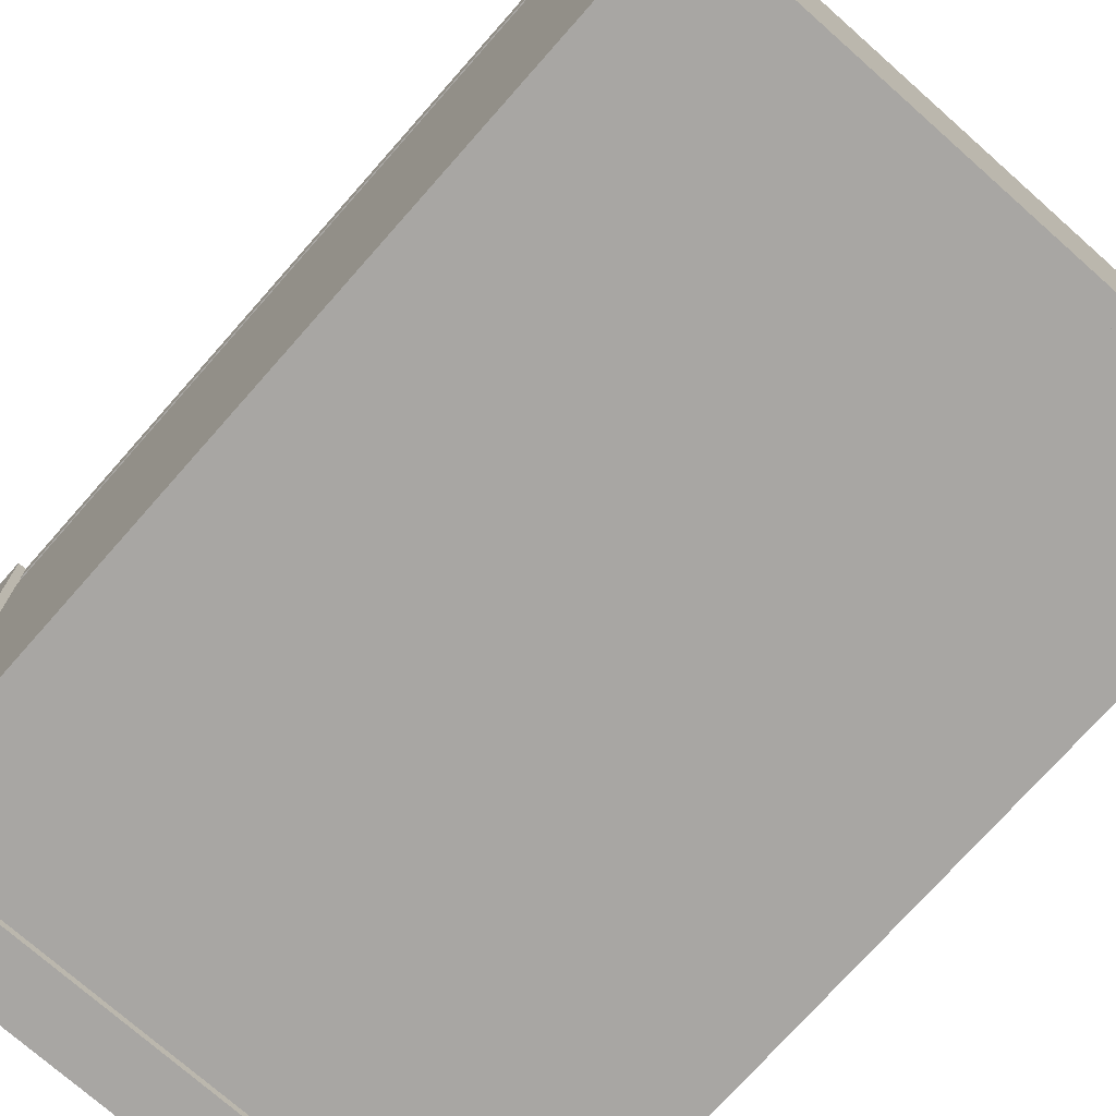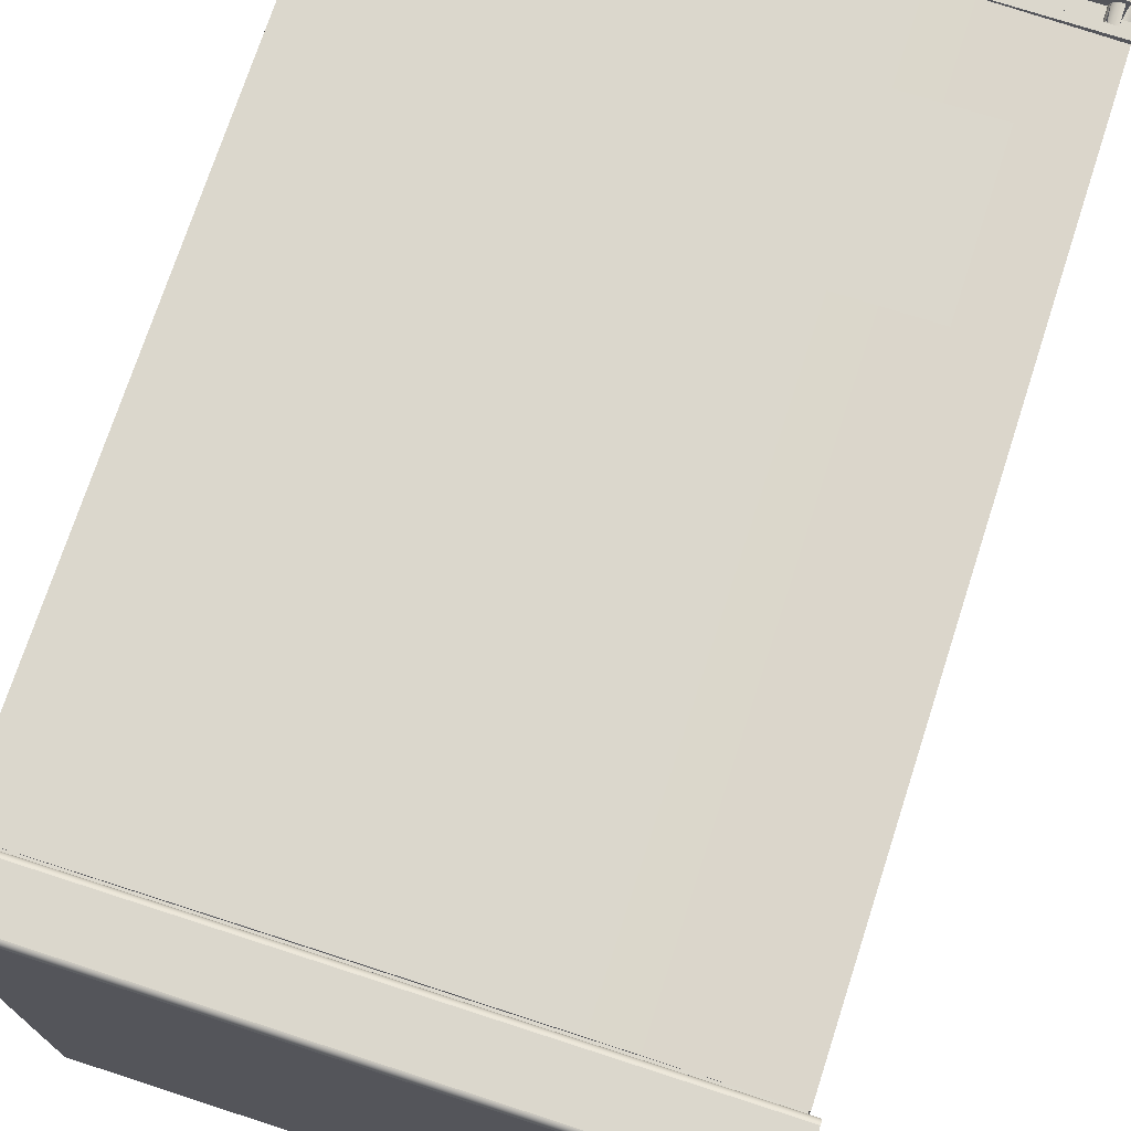
<metadata>
{"format":"obj","ext":"obj","renderer":"f3d","projection":"perspective","resolution":1024,"background":"white","views":[{"elev":-74.3,"azim":138.5,"up":"+Z"},{"elev":73.3,"azim":18.0,"up":"+Z"}]}
</metadata>
<code>
v -0.4716 -0.5953 0.4831
v 0.4899 -0.5953 0.4283
v 0.4899 -0.5953 0.4831
v -0.4716 -0.5953 0.4283
v 0.4899 0.7179 0.4648
v 0.4098 -0.5953 0.4859
v 0.4899 0.6956 0.4831
v -0.4716 0.7448 0.4283
v -0.4523 -0.5775 0.4283
v 0.4899 0.7448 0.4648
v 0.3297 -0.5953 0.4882
v -0.4716 0.6956 0.4831
v -0.4716 0.7179 0.4648
v 0.4707 -0.5775 0.4283
v 0.4899 0.7179 0.4922
v 0.4899 0.7448 0.4283
v 0.4892 0.7179 0.4696
v 0.4098 0.6956 0.4859
v 0.2496 -0.5953 0.49
v -0.4716 0.6956 0.4922
v -0.3915 0.6956 0.4859
v -0.4716 0.7448 0.4648
v -0.4523 0.7269 0.4283
v -0.4523 -0.5775 0.41
v 0.4899 0.6956 0.4922
v 0.4892 0.7447 0.4696
v 0.3297 0.6956 0.4882
v 0.1694 -0.5953 0.4912
v -0.4716 0.7179 0.4922
v -0.3915 -0.5953 0.4859
v -0.3114 0.6956 0.4882
v -0.469 0.7447 0.474
v -0.4709 0.7179 0.4696
v 0.4707 0.7269 0.4283
v -0.4523 0.7269 0.41
v 0.4707 -0.5775 0.41
v 0.4707 0.709 0.4922
v 0.4873 0.7179 0.474
v 0.4514 0.7448 0.4648
v 0.2496 0.6956 0.49
v 0.0893 -0.5953 0.492
v -0.4523 0.709 0.4922
v -0.3114 -0.5953 0.4882
v -0.2313 0.6956 0.49
v -0.4659 0.7447 0.4778
v -0.4709 0.7447 0.4696
v -0.4139 -0.5417 0.41
v 0.4707 0.7179 0.4922
v 0.4843 0.7179 0.4778
v -0.4331 0.7448 0.4648
v 0.4873 0.7447 0.474
v 0.1694 0.6956 0.4912
v 0.009159 -0.5953 0.4922
v -0.4523 0.7179 0.4922
v -0.2313 -0.5953 0.49
v -0.1511 0.6956 0.4912
v -0.469 0.7179 0.474
v -0.462 0.7447 0.4807
v -0.4659 0.7179 0.4778
v 0.4707 0.7269 0.41
v 0.4322 -0.5417 0.41
v -0.4139 0.6911 0.41
v 0.4707 0.7179 0.4831
v -0.4338 0.7448 0.4696
v 0.009159 0.7322 0.4648
v 0.4843 0.7447 0.4778
v 0.0893 0.6956 0.492
v -0.07099 -0.5953 0.492
v 0.3694 0.709 0.4922
v -0.4523 0.709 0.4831
v -0.4573 0.7179 0.4825
v -0.1511 -0.5953 0.4912
v -0.07099 0.6956 0.492
v -0.4573 0.7447 0.4825
v -0.462 0.7179 0.4807
v 0.4322 0.6911 0.41
v 0.4322 -0.5417 0.4283
v -0.4139 0.6911 0.4283
v 0.4803 0.7179 0.4807
v 0.4707 0.709 0.4831
v 0.4756 0.7179 0.4825
v -0.4357 0.7448 0.474
v -0.4331 0.709 0.4648
v 0.03815 0.7318 0.4648
v -0.01983 0.7318 0.4648
v 0.4803 0.7447 0.4807
v 0.009159 0.6956 0.4922
v -0.3511 0.709 0.4922
v 0.4657 0.709 0.4825
v -0.4523 0.7179 0.4831
v -0.4474 0.709 0.4825
v -0.4523 0.7447 0.4831
v -0.4139 -0.5417 0.4283
v 0.4756 0.7447 0.4825
v -0.4388 0.7448 0.4778
v -0.4338 0.709 0.4696
v -0.3511 0.709 0.4648
v 0.04254 0.7317 0.4648
v 0.03815 0.7318 0.4922
v -0.02422 0.7317 0.4648
v 0.009159 0.7322 0.4922
v 0.3292 0.71 0.4922
v -0.4387 0.709 0.4778
v 0.461 0.709 0.4807
v -0.4427 0.709 0.4807
v -0.4474 0.7447 0.4825
v 0.4322 0.6911 0.4283
v 0.4657 0.7447 0.4825
v 0.4707 0.7447 0.4831
v -0.4427 0.7448 0.4807
v -0.4357 0.709 0.474
v -0.3109 0.71 0.4648
v 0.06712 0.7307 0.4648
v 0.04254 0.7317 0.4922
v -0.0488 0.7307 0.4648
v -0.01983 0.7318 0.4922
v 0.3292 0.71 0.4648
v -0.3109 0.71 0.4922
v 0.4571 0.709 0.4778
v -0.2708 0.7115 0.4648
v 0.09603 0.7287 0.4648
v 0.06712 0.7307 0.4922
v -0.07771 0.7287 0.4648
v -0.02422 0.7317 0.4922
v 0.3694 0.709 0.4648
v 0.2891 0.7115 0.4648
v 0.2891 0.7115 0.4922
v 0.4611 0.7448 0.4807
v 0.454 0.709 0.474
v -0.2708 0.7115 0.4922
v -0.2306 0.7135 0.4648
v 0.1249 0.7259 0.4648
v 0.09603 0.7287 0.4922
v -0.0488 0.7307 0.4922
v -0.1066 0.7259 0.4648
v 0.4514 0.709 0.4648
v 0.4571 0.7448 0.4778
v 0.454 0.7448 0.474
v 0.4521 0.709 0.4696
v -0.2306 0.7135 0.4922
v -0.1905 0.716 0.4648
v 0.1536 0.7223 0.4648
v 0.1249 0.7259 0.4922
v -0.07771 0.7287 0.4922
v -0.1353 0.7223 0.4648
v 0.2489 0.7135 0.4648
v 0.2489 0.7135 0.4922
v 0.4521 0.7448 0.4696
v -0.1905 0.716 0.4922
v -0.1639 0.7179 0.4648
v 0.1822 0.7179 0.4648
v 0.1536 0.7223 0.4922
v -0.1066 0.7259 0.4922
v 0.2089 0.716 0.4648
v 0.2089 0.716 0.4922
v -0.1639 0.7179 0.4922
v 0.1822 0.7179 0.4922
v -0.1353 0.7223 0.4922
v -0.4016 0.2878 0.4873
v 0.3868 0.2878 0.4997
v -0.4016 0.5498 0.4873
v 0.3868 0.5498 0.4997
v -0.4716 -0.5953 0.3991
v 0.4899 -0.5953 -0.5691
v 0.4899 -0.5953 0.3991
v -0.4716 -0.5953 -0.5691
v 0.4899 0.7358 0.3991
v 0.4034 -0.5266 0.3991
v -0.4716 0.7358 -0.5691
v 0.4899 0.7358 -0.5691
v 0.4418 -0.4908 0.3991
v 0.4133 -0.5253 0.3991
v -0.385 -0.5266 0.3991
v -0.4716 0.7358 0.3991
v 0.4918 0.7358 -0.5691
v 0.4918 0.7358 0.3991
v 0.4918 0.7537 0.3991
v 0.4405 -0.5001 0.3991
v 0.4418 0.676 0.3991
v 0.4226 -0.5218 0.3991
v 0.4034 -0.5266 -0.5143
v -0.395 -0.5253 0.3991
v -0.385 -0.5266 -0.5143
v -0.4716 0.5125 0.3991
v -0.4716 0.7537 -0.5691
v 0.4918 0.7805 0.454
v 0.4367 -0.5087 0.3991
v 0.4418 -0.4908 -0.5143
v 0.4405 0.6852 0.3991
v 0.4418 0.676 -0.5143
v 0.4306 -0.5161 0.3991
v 0.4133 -0.5253 -0.5143
v -0.4043 -0.5218 0.3991
v -0.395 -0.5253 -0.5143
v -0.4235 -0.4908 0.3991
v -0.4235 0.6849 0.3991
v -0.4716 0.7537 0.3991
v 0.4918 0.7805 -0.5691
v 0.4918 0.7537 0.454
v -0.3947 0.7117 0.3991
v 0.4405 -0.5001 -0.5143
v 0.4367 0.6938 0.3991
v 0.4405 0.6852 -0.5143
v 0.4226 -0.5218 -0.5143
v -0.4122 -0.5161 0.3991
v -0.4043 -0.5218 -0.5143
v -0.4222 -0.5001 0.3991
v -0.4225 0.6918 0.3991
v -0.4728 0.7537 0.4591
v -0.4716 0.7805 -0.5691
v 0.4911 0.7805 0.4591
v 0.4892 0.7537 0.4586
v 0.4899 0.7537 0.3991
v 0.4899 0.7537 0.4539
v 0.4911 0.7537 0.4591
v -0.4021 0.7108 0.3991
v 0.4034 0.7117 0.3991
v 0.4367 -0.5087 -0.5143
v -0.4222 -0.5001 -0.5143
v -0.4235 -0.4908 -0.5143
v 0.4306 0.7012 0.3991
v 0.4367 0.6938 -0.5143
v -0.4235 0.6849 -0.5143
v 0.4306 -0.5161 -0.5143
v -0.4183 -0.5087 0.3991
v -0.4122 -0.5161 -0.5143
v -0.4196 0.6983 0.3991
v -0.4716 0.7537 0.4539
v -0.4735 0.7537 -0.5691
v -0.4735 0.7537 0.454
v -0.4735 0.7805 -0.5691
v 0.489 0.7537 0.464
v 0.4873 0.7537 0.463
v -0.4091 0.7081 0.3991
v -0.3947 0.7117 -0.5143
v 0.4133 0.7105 0.3991
v 0.4034 0.7117 -0.5143
v -0.4183 -0.5087 -0.5143
v 0.4226 0.7069 0.3991
v 0.4306 0.7012 -0.5143
v -0.4225 0.6918 -0.5143
v -0.4151 0.7038 0.3991
v -0.4709 0.7537 0.4586
v -0.4735 0.7805 0.454
v 0.489 0.7805 0.464
v 0.4843 0.7537 0.4668
v -0.4021 0.7108 -0.5143
v 0.4133 0.7105 -0.5143
v -0.4196 0.6983 -0.5143
v -0.4707 0.7537 0.464
v -0.469 0.7537 0.463
v -0.4728 0.7805 0.4591
v 0.4856 0.7805 0.4681
v 0.4856 0.7537 0.4681
v 0.4803 0.7537 0.4697
v -0.4091 0.7081 -0.5143
v 0.4226 0.7069 -0.5143
v -0.4151 0.7038 -0.5143
v -0.4659 0.7537 0.4668
v 0.4812 0.7805 0.4713
v 0.4812 0.7537 0.4713
v 0.4756 0.7537 0.4716
v -0.4673 0.7537 0.4681
v -0.4707 0.7805 0.464
v -0.462 0.7537 0.4697
v 0.4761 0.7805 0.4733
v 0.4761 0.7537 0.4733
v 0.4707 0.7537 0.4722
v -0.4573 0.7537 0.4716
v -0.4629 0.7805 0.4713
v -0.4629 0.7537 0.4713
v 0.4708 0.7805 0.474
v 0.4708 0.7537 0.474
v -0.4523 0.7537 0.4722
v -0.4673 0.7805 0.4681
v -0.4578 0.7805 0.4733
v -0.4578 0.7537 0.4733
v -0.4525 0.7805 0.474
v -0.4525 0.7537 0.474
v -0.4776 -0.6975 0.487
v -0.4776 -0.5993 -0.573
v -0.4776 -0.6975 -0.573
v -0.4776 -0.5993 0.487
v 0.5031 -0.6975 -0.573
v -0.4776 -0.6973 0.488
v -0.4776 -0.5995 0.488
v -0.4776 -0.5999 0.489
v 0.5031 -0.5993 0.487
v 0.5031 -0.5993 -0.573
v 0.5031 -0.6975 0.487
v -0.4776 -0.6969 0.4891
v 0.5031 -0.5995 0.488
v 0.5031 -0.6973 0.488
v -0.4776 -0.6003 0.49
v -0.4776 -0.6964 0.49
v 0.5031 -0.5999 0.489
v 0.5031 -0.6969 0.4891
v -0.4776 -0.6009 0.4909
v -0.4776 -0.6958 0.491
v 0.5031 -0.6964 0.49
v -0.4776 -0.6015 0.4918
v 0.5031 -0.6003 0.49
v 0.5031 -0.6009 0.4909
v -0.4776 -0.6952 0.4918
v -0.4776 -0.6022 0.4926
v 0.5031 -0.6958 0.491
v 0.5031 -0.6952 0.4918
v 0.5031 -0.6015 0.4918
v -0.4776 -0.6945 0.4926
v -0.4776 -0.603 0.4933
v -0.4776 -0.6937 0.4933
v -0.4776 -0.6039 0.494
v 0.5031 -0.6022 0.4926
v -0.4776 -0.6928 0.494
v -0.4776 -0.6048 0.4945
v 0.5031 -0.6945 0.4926
v 0.5031 -0.603 0.4933
v 0.5031 -0.6937 0.4933
v 0.5031 -0.6039 0.494
v 0.5031 -0.6928 0.494
v -0.4776 -0.6919 0.4945
v -0.4776 -0.6057 0.495
v 0.5031 -0.6919 0.4945
v 0.5031 -0.6048 0.4945
v 0.5031 -0.6057 0.495
v -0.4776 -0.691 0.495
v -0.4776 -0.6067 0.4954
v 0.5031 -0.691 0.495
v 0.5031 -0.6067 0.4954
v -0.4776 -0.69 0.4954
v -0.4776 -0.6077 0.4956
v -0.4776 -0.6889 0.4956
v 0.5031 -0.69 0.4954
v 0.5031 -0.6889 0.4956
v 0.5031 -0.6077 0.4956
f 5 3 2
f 2 3 5
f 1 8 4
f 4 8 1
f 4 9 2
f 3 5 7
f 7 5 3
f 5 10 2
f 11 6 1
f 7 6 3
f 3 6 7
f 12 7 1
f 8 1 13
f 13 1 8
f 9 4 8
f 8 4 9
f 14 2 9
f 15 7 5
f 5 7 15
f 10 2 16
f 16 2 10
f 10 17 5
f 18 11 6
f 6 11 18
f 1 11 19
f 19 11 1
f 6 7 18
f 18 7 6
f 12 20 7
f 1 21 12
f 12 21 1
f 13 1 12
f 12 1 13
f 22 8 13
f 13 8 22
f 9 8 23
f 23 8 9
f 2 14 16
f 16 14 2
f 7 15 25
f 25 15 7
f 8 10 16
f 17 10 26
f 26 10 17
f 11 18 27
f 27 18 11
f 27 19 11
f 11 19 27
f 1 19 28
f 28 19 1
f 25 7 20
f 29 12 20
f 20 12 29
f 21 1 30
f 30 1 21
f 13 12 29
f 29 12 13
f 32 8 22
f 22 8 32
f 33 22 13
f 13 22 33
f 23 8 34
f 34 8 23
f 35 9 23
f 23 9 35
f 16 14 34
f 34 14 16
f 9 35 24
f 24 35 9
f 37 25 15
f 15 25 37
f 15 17 38
f 38 17 15
f 16 34 8
f 8 34 16
f 10 39 26
f 26 39 10
f 26 38 17
f 17 38 26
f 19 27 40
f 40 27 19
f 40 28 19
f 19 28 40
f 1 28 41
f 41 28 1
f 25 37 20
f 20 37 25
f 20 42 29
f 29 42 20
f 30 31 21
f 21 31 30
f 45 8 32
f 32 8 45
f 22 33 46
f 46 33 22
f 36 34 14
f 14 34 36
f 37 15 48
f 15 38 49
f 51 39 26
f 38 26 51
f 51 26 38
f 28 40 52
f 52 40 28
f 52 41 28
f 28 41 52
f 53 41 1
f 42 20 37
f 37 20 42
f 29 42 54
f 54 42 29
f 43 55 1
f 31 30 43
f 43 30 31
f 43 44 31
f 31 44 43
f 58 8 45
f 45 8 58
f 32 59 45
f 45 59 32
f 46 57 32
f 32 57 46
f 33 46 57
f 34 36 60
f 60 36 34
f 15 49 48
f 48 49 15
f 38 49 51
f 65 39 50
f 50 39 65
f 51 39 66
f 66 39 51
f 41 52 67
f 67 52 41
f 67 53 41
f 41 53 67
f 68 53 1
f 54 71 29
f 29 71 54
f 55 72 1
f 44 43 55
f 55 43 44
f 55 56 44
f 44 56 55
f 29 59 57
f 57 59 29
f 74 8 58
f 58 8 74
f 45 75 58
f 58 75 45
f 59 32 57
f 57 32 59
f 75 45 59
f 59 45 75
f 48 81 63
f 49 51 66
f 66 51 49
f 50 83 64
f 84 39 65
f 65 39 84
f 65 85 50
f 86 39 66
f 53 67 87
f 87 67 53
f 87 68 53
f 53 68 87
f 1 68 72
f 72 68 1
f 37 89 69
f 69 89 37
f 42 91 70
f 29 71 75
f 56 55 72
f 72 55 56
f 72 73 56
f 56 73 72
f 29 75 59
f 92 8 74
f 58 71 74
f 71 58 75
f 66 79 49
f 49 79 66
f 81 79 48
f 80 89 63
f 89 37 80
f 94 63 81
f 81 63 94
f 82 8 95
f 83 64 96
f 96 64 83
f 97 50 83
f 83 50 97
f 98 39 84
f 84 39 98
f 65 99 84
f 84 99 65
f 85 100 50
f 85 101 65
f 65 101 85
f 86 39 94
f 94 39 86
f 79 66 86
f 86 66 79
f 68 87 73
f 73 87 68
f 73 72 68
f 68 72 73
f 102 69 88
f 88 103 42
f 42 103 88
f 69 89 104
f 104 89 69
f 70 90 91
f 90 74 71
f 71 74 90
f 106 8 92
f 92 8 106
f 92 90 74
f 86 81 79
f 89 63 108
f 81 86 94
f 94 86 81
f 95 8 110
f 82 111 95
f 88 83 96
f 96 83 88
f 50 97 112
f 112 97 50
f 83 88 97
f 97 88 83
f 113 39 98
f 98 39 113
f 84 114 98
f 98 114 84
f 99 65 101
f 101 65 99
f 114 84 99
f 99 84 114
f 100 115 50
f 100 116 85
f 85 116 100
f 101 85 116
f 116 85 101
f 94 39 109
f 109 39 94
f 69 117 102
f 102 117 69
f 88 102 118
f 118 102 88
f 88 111 103
f 103 111 88
f 108 104 89
f 89 104 108
f 69 104 119
f 119 104 69
f 90 91 106
f 106 91 90
f 105 106 91
f 91 106 105
f 110 8 106
f 106 8 110
f 90 106 92
f 92 106 90
f 108 63 109
f 109 63 108
f 110 103 95
f 95 103 110
f 88 96 111
f 111 96 88
f 97 118 112
f 112 118 97
f 50 112 120
f 120 112 50
f 118 97 88
f 88 97 118
f 121 39 113
f 113 39 121
f 98 122 113
f 113 122 98
f 122 98 114
f 114 98 122
f 116 99 101
f 101 99 116
f 50 123 115
f 115 123 50
f 115 124 100
f 100 124 115
f 124 100 116
f 109 39 108
f 108 39 109
f 117 69 125
f 125 69 117
f 126 102 117
f 117 102 126
f 118 102 127
f 127 102 118
f 105 110 103
f 104 108 128
f 128 108 104
f 128 119 104
f 104 119 128
f 69 119 129
f 129 119 69
f 106 105 110
f 110 105 106
f 130 112 118
f 118 112 130
f 112 130 120
f 120 130 112
f 50 120 131
f 131 120 50
f 132 39 121
f 121 39 132
f 113 133 121
f 121 133 113
f 133 113 122
f 122 113 133
f 134 122 114
f 114 122 134
f 50 135 123
f 123 135 50
f 123 134 115
f 115 134 123
f 124 115 134
f 134 115 124
f 108 39 128
f 69 136 125
f 125 136 69
f 125 39 117
f 117 39 125
f 102 126 127
f 127 126 102
f 117 39 126
f 126 39 117
f 118 127 130
f 130 127 118
f 137 128 119
f 69 129 139
f 139 129 69
f 140 120 130
f 130 120 140
f 120 140 131
f 131 140 120
f 50 131 141
f 141 131 50
f 142 39 132
f 132 39 142
f 121 143 132
f 132 143 121
f 143 121 133
f 133 121 143
f 122 133 144
f 144 122 134
f 134 114 124
f 124 114 134
f 50 145 135
f 135 145 50
f 135 144 123
f 123 144 135
f 134 123 144
f 144 123 134
f 69 139 136
f 136 139 69
f 39 125 136
f 136 125 39
f 146 127 126
f 126 127 146
f 126 39 146
f 146 39 126
f 130 127 147
f 147 127 130
f 138 119 137
f 148 129 138
f 138 129 148
f 129 148 139
f 130 147 140
f 140 147 130
f 149 131 140
f 140 131 149
f 131 149 141
f 141 149 131
f 50 141 150
f 150 141 50
f 151 39 142
f 142 39 151
f 132 152 142
f 142 152 132
f 152 132 143
f 143 132 152
f 153 143 133
f 133 143 153
f 153 133 144
f 144 133 153
f 50 150 145
f 145 150 50
f 145 153 135
f 135 153 145
f 144 135 153
f 153 135 144
f 127 146 147
f 147 146 127
f 146 39 154
f 154 39 146
f 148 139 39
f 140 147 155
f 155 147 140
f 140 155 149
f 149 155 140
f 156 141 149
f 149 141 156
f 141 156 150
f 150 156 141
f 154 39 151
f 151 39 154
f 142 157 151
f 151 157 142
f 157 142 152
f 152 142 157
f 143 152 158
f 158 143 153
f 153 143 158
f 150 158 145
f 145 158 150
f 153 145 158
f 158 145 153
f 154 147 146
f 146 147 154
f 147 154 155
f 155 154 147
f 157 155 149
f 149 157 156
f 156 157 149
f 158 150 156
f 156 150 158
f 151 155 154
f 154 155 151
f 155 151 157
f 157 151 155
f 156 157 152
f 152 157 156
f 156 152 158
f 158 152 156
f 159 160 161
f 161 160 159
f 159 161 160
f 160 161 159
f 162 161 160
f 160 161 162
f 162 160 161
f 161 160 162
f 164 167 165
f 163 169 166
f 169 164 166
f 167 164 170
f 171 165 167
f 169 163 174
f 164 169 170
f 167 175 176
f 175 167 170
f 176 175 177
f 171 167 179
f 174 185 169
f 170 169 185
f 177 167 176
f 175 186 177
f 167 177 174
f 179 167 189
f 163 195 184
f 184 196 174
f 185 174 197
f 175 185 198
f 186 175 198
f 174 177 197
f 174 200 167
f 184 195 196
f 197 209 185
f 210 186 198
f 211 199 186
f 213 215 214
f 213 212 197
f 207 163 225
f 174 208 227
f 185 209 229
f 230 231 229
f 186 210 211
f 199 211 215
f 177 215 213
f 197 212 233
f 209 244 230
f 231 230 244
f 211 210 245
f 245 215 211
f 215 245 232
f 243 250 209
f 244 209 252
f 252 231 244
f 245 210 253
f 253 232 245
f 232 253 254
f 250 252 209
f 253 210 260
f 252 250 264
f 260 210 266
f 261 253 260
f 263 264 250
f 264 210 252
f 270 263 271
f 266 210 272
f 267 260 266
f 266 273 267
f 197 268 274
f 264 263 275
f 275 210 264
f 276 271 277
f 263 270 275
f 272 210 278
f 272 279 273
f 270 210 275
f 278 277 279
f 277 278 276
f 276 210 270
f 278 210 276
f 279 272 278
f 165 167 164
f 166 169 163
f 166 164 169
f 170 164 167
f 167 165 171
f 174 163 169
f 170 169 164
f 176 175 167
f 170 167 175
f 177 175 176
f 179 167 171
f 169 185 174
f 185 169 170
f 177 186 175
f 174 177 167
f 189 167 179
f 184 195 163
f 174 196 184
f 197 174 185
f 198 185 175
f 198 175 186
f 199 186 177
f 197 177 174
f 207 163 195
f 196 195 184
f 208 196 174
f 185 209 197
f 210 185 198
f 198 186 210
f 186 199 211
f 197 212 213
f 221 167 202
f 229 209 185
f 230 209 229
f 229 231 230
f 211 210 186
f 215 211 199
f 233 212 197
f 230 244 209
f 244 230 231
f 245 210 211
f 211 215 245
f 232 245 215
f 246 233 197
f 243 251 197
f 244 231 252
f 253 210 245
f 245 232 253
f 254 253 232
f 255 246 197
f 209 252 250
f 251 259 197
f 231 210 252
f 260 210 253
f 254 261 253
f 262 255 197
f 264 250 252
f 259 265 197
f 266 210 260
f 260 253 261
f 261 267 260
f 268 262 197
f 250 264 263
f 252 210 264
f 272 210 266
f 266 260 267
f 267 273 266
f 274 268 197
f 275 263 264
f 264 210 275
f 275 270 263
f 270 276 271
f 278 210 272
f 272 266 273
f 274 279 268
f 273 279 272
f 275 210 270
f 279 277 278
f 276 278 277
f 270 210 276
f 276 210 278
f 278 272 279
f 280 281 282
f 281 280 283
f 282 281 280
f 283 280 281
f 281 284 282
f 282 284 281
f 284 280 282
f 282 280 284
f 285 280 283
f 288 281 283
f 283 281 288
f 284 281 289
f 289 281 284
f 280 284 290
f 290 284 280
f 290 285 280
f 280 285 290
f 287 285 291
f 281 288 289
f 289 288 281
f 283 292 288
f 288 284 289
f 289 284 288
f 284 288 290
f 290 288 284
f 293 291 285
f 285 291 293
f 285 290 293
f 293 290 285
f 291 285 287
f 288 292 283
f 286 296 292
f 293 292 290
f 291 293 297
f 297 293 291
f 299 295 298
f 300 299 295
f 295 299 300
f 297 295 291
f 291 295 297
f 294 295 298
f 298 295 294
f 302 287 294
f 294 287 302
f 303 294 298
f 286 283 292
f 296 286 287
f 287 286 296
f 293 296 297
f 292 283 286
f 300 297 295
f 301 304 305
f 301 299 298
f 304 299 301
f 306 304 299
f 307 306 304
f 299 304 306
f 299 300 306
f 306 300 299
f 295 297 300
f 292 296 286
f 296 302 287
f 294 303 302
f 302 303 294
f 298 294 303
f 303 308 298
f 300 302 303
f 300 303 306
f 303 302 300
f 306 303 300
f 304 309 307
f 310 311 312
f 310 309 305
f 308 298 301
f 301 298 308
f 313 301 305
f 305 301 313
f 310 313 305
f 309 307 316
f 308 303 306
f 313 308 307
f 298 308 303
f 301 313 308
f 308 313 301
f 307 308 306
f 307 309 304
f 316 307 309
f 304 306 307
f 313 310 317
f 305 313 310
f 317 310 313
f 317 312 319
f 312 317 310
f 310 317 312
f 315 314 312
f 321 323 314
f 311 320 314
f 314 320 311
f 309 318 311
f 311 318 309
f 317 313 316
f 319 317 318
f 324 319 320
f 316 309 318
f 306 308 307
f 320 311 318
f 318 311 320
f 318 309 316
f 319 312 317
f 319 315 324
f 315 319 312
f 324 315 319
f 312 319 315
f 324 322 325
f 315 324 322
f 321 314 315
f 328 321 323
f 321 328 326
f 323 321 328
f 326 328 321
f 323 314 320
f 314 323 321
f 320 314 323
f 323 325 328
f 323 324 320
f 322 324 315
f 325 322 324
f 322 325 327
f 326 321 322
f 327 325 322
f 332 330 331
f 333 326 328
f 326 333 330
f 328 326 333
f 330 333 326
f 330 334 332
f 333 335 334
f 329 327 325
f 332 334 330
f 331 329 327
f 327 329 331
f 332 335 331
f 331 335 332
f 334 330 333
f 333 330 334
f 335 332 334
f 334 332 335
f 329 331 335
f 335 331 329

</code>
